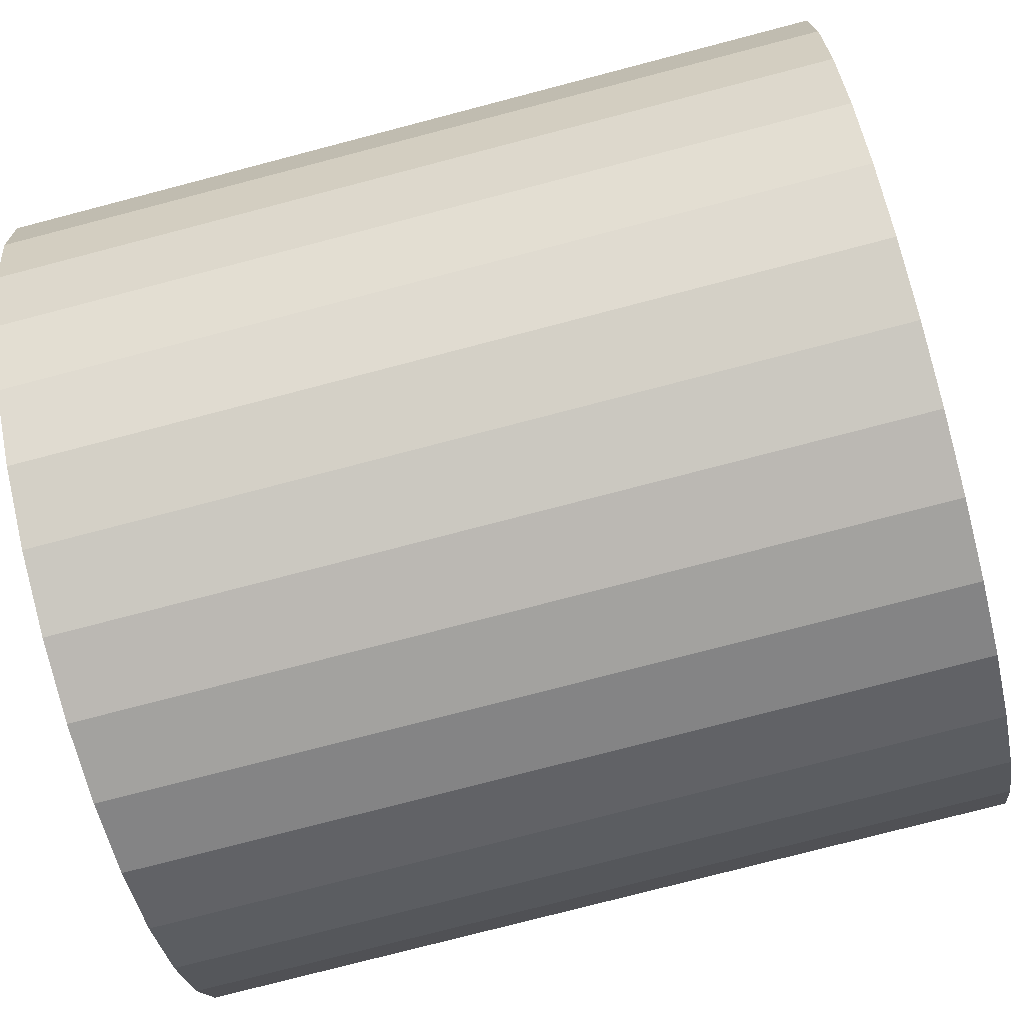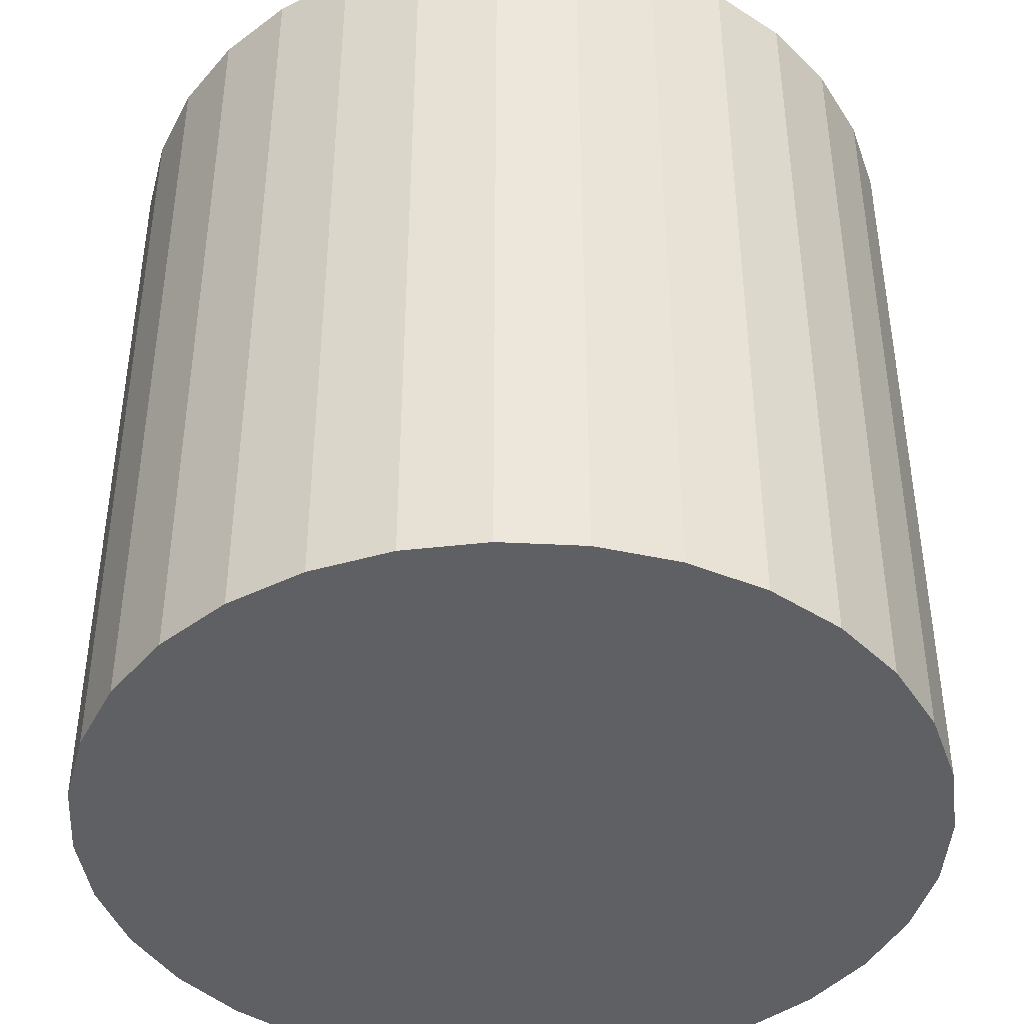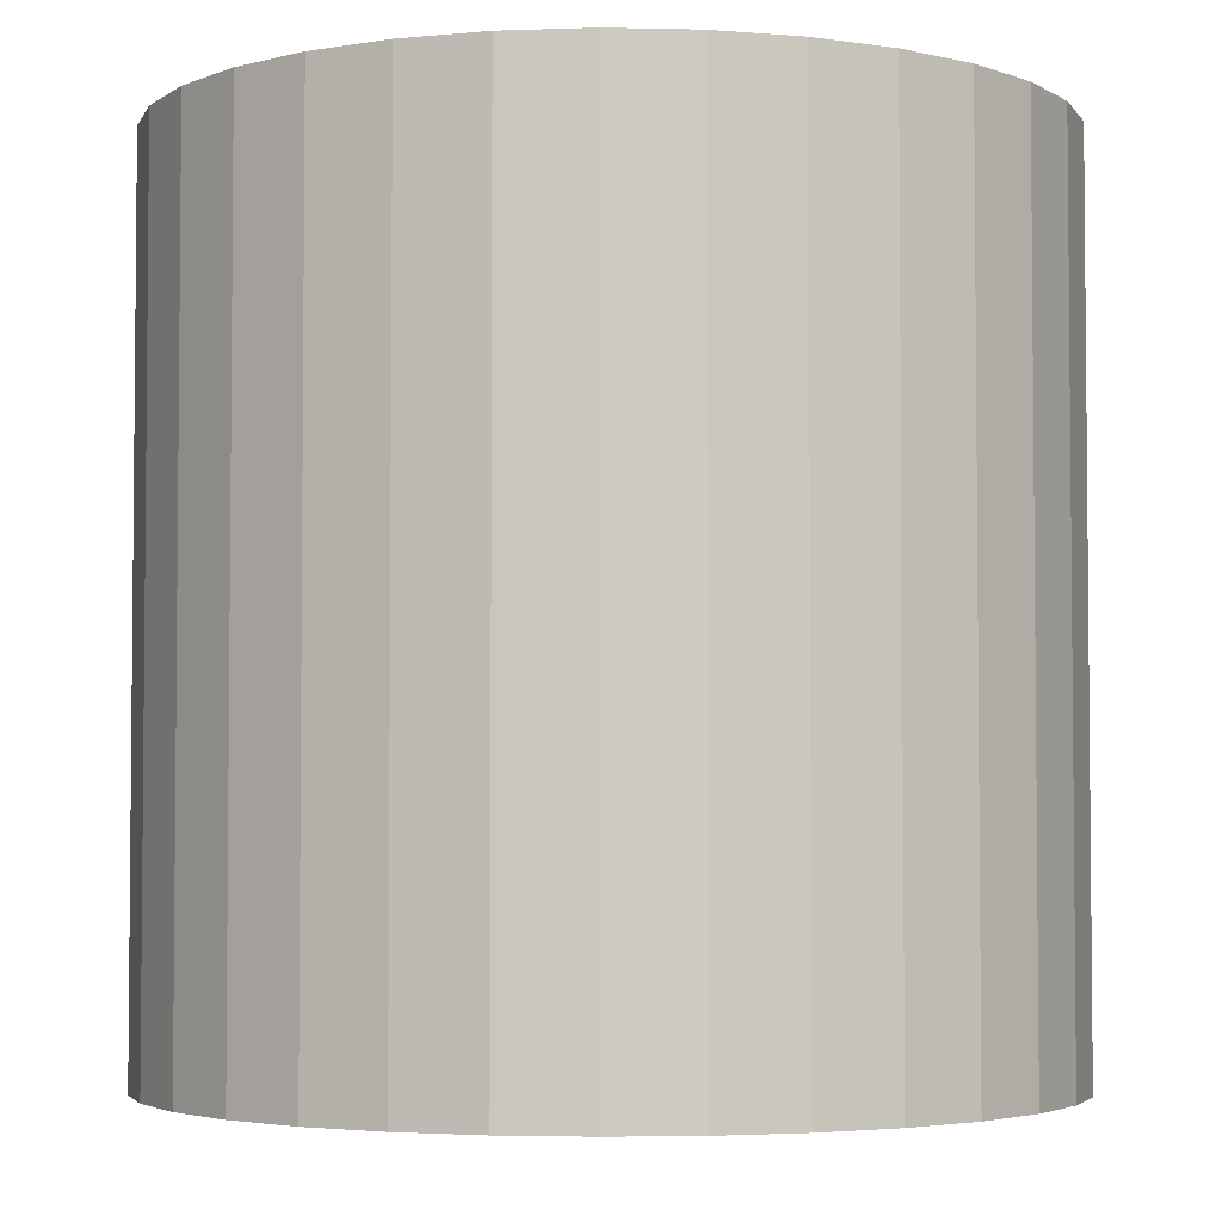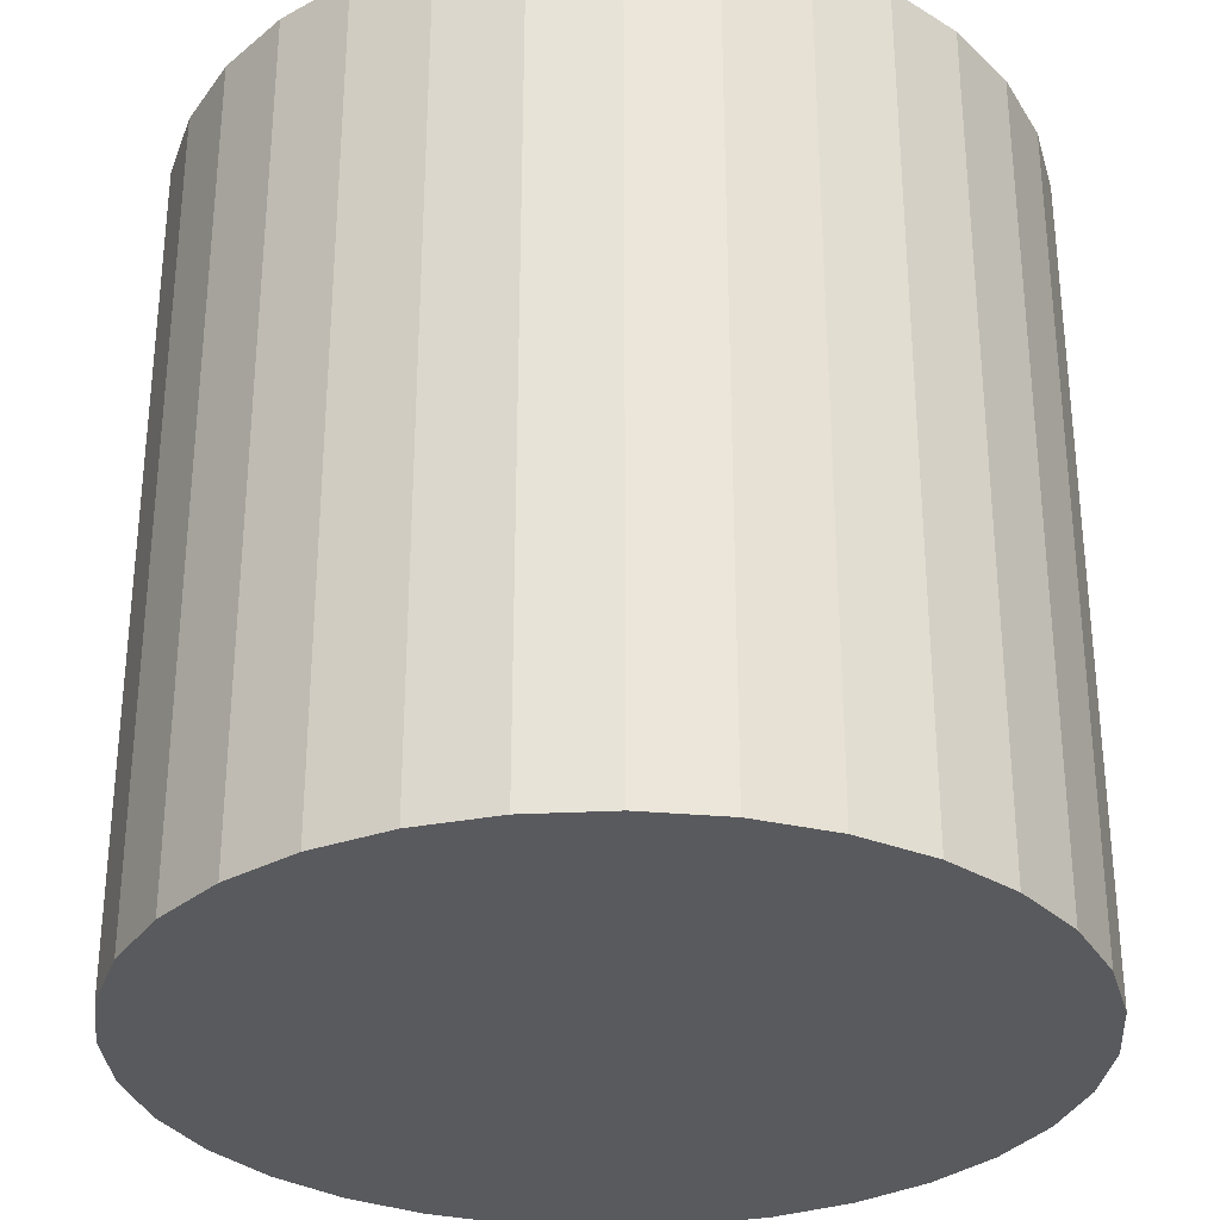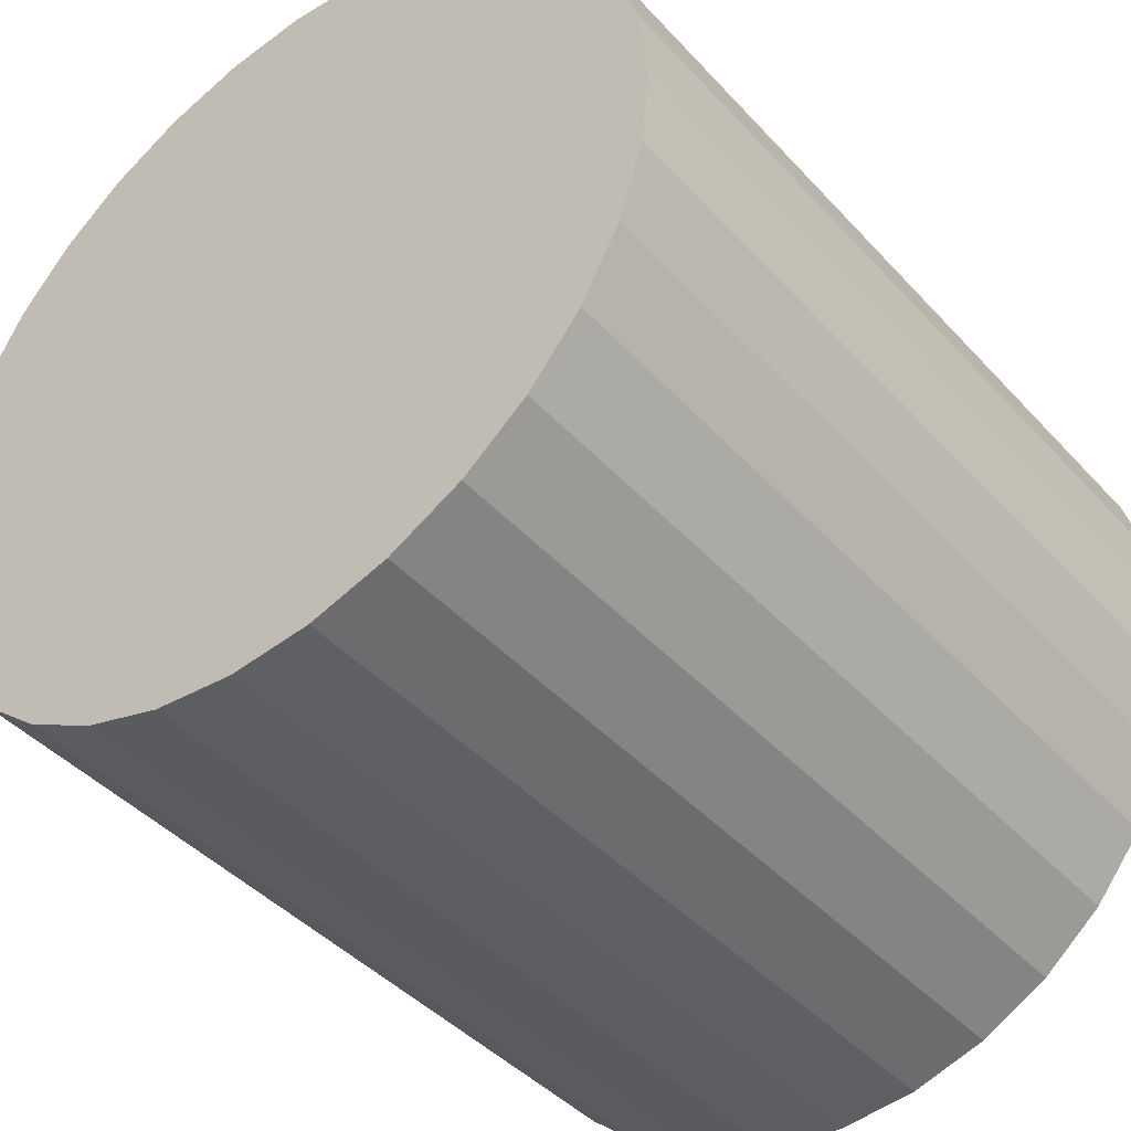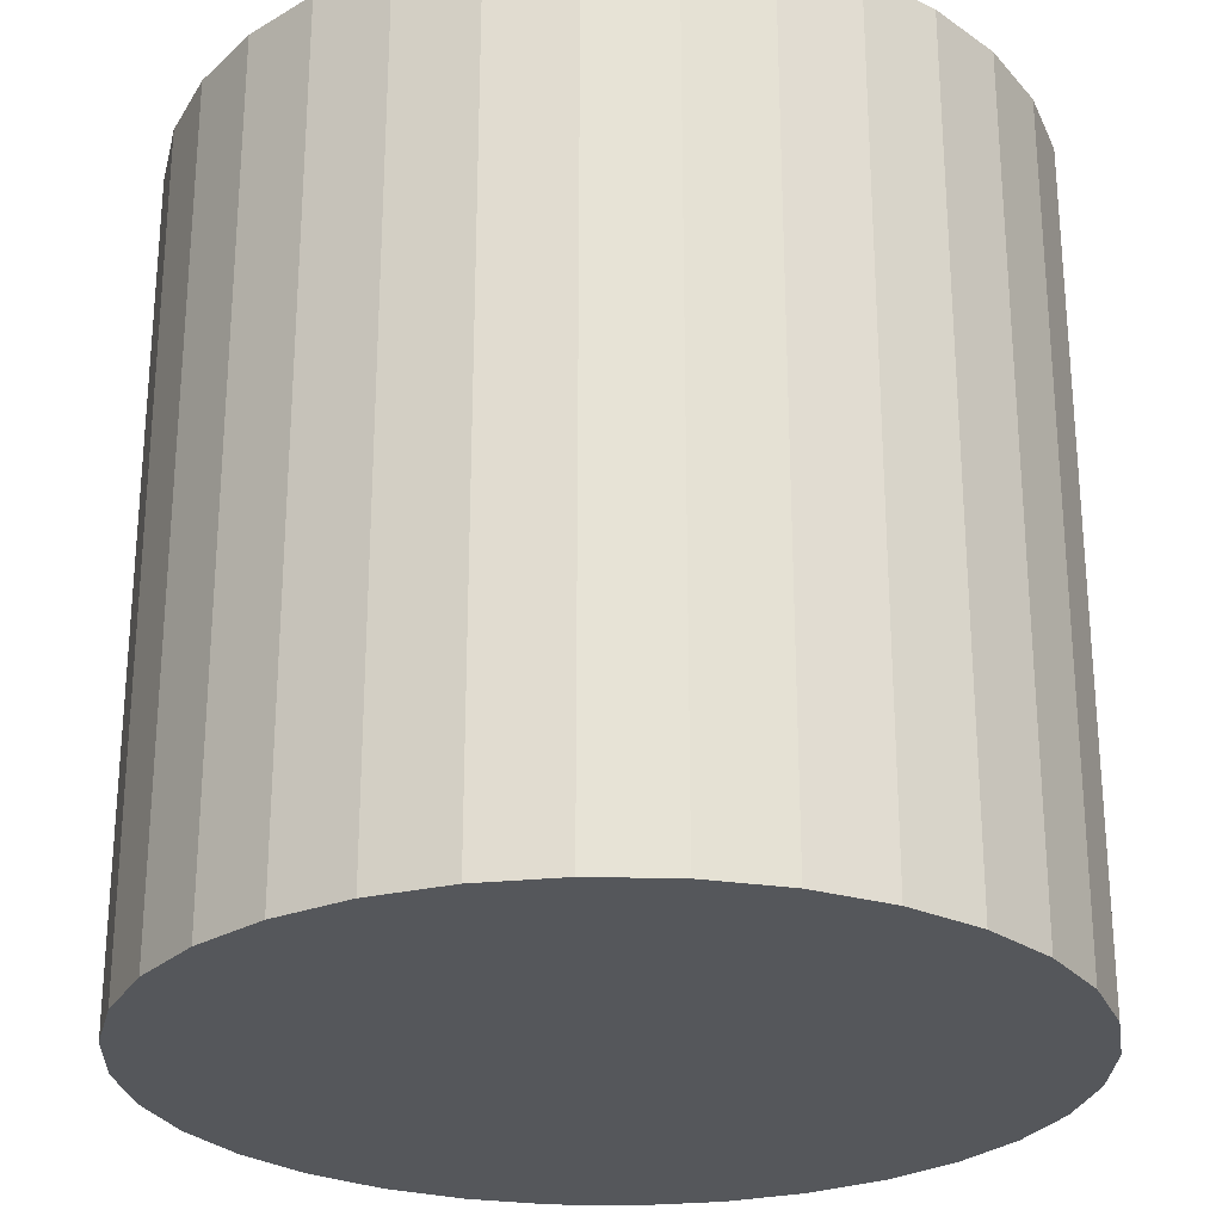
<metadata>
{"format":"obj","ext":"obj","renderer":"f3d","projection":"perspective","resolution":1024,"background":"white","views":[{"elev":-77.6,"azim":-75.4,"up":"+Z"},{"elev":-42.6,"azim":-54.1,"up":"+Y"},{"elev":-3.6,"azim":170.0,"up":"+Y"},{"elev":-31.2,"azim":-57.8,"up":"+Y"},{"elev":-42.7,"azim":-141.5,"up":"+Z"},{"elev":-26.5,"azim":-120.3,"up":"+Y"}]}
</metadata>
<code>
o 円柱
v 0 0.4932 -1.074
v 0 1.049 -1.074
v 0.05425 0.4932 -1.068
v 0.05425 1.049 -1.068
v 0.1064 0.4932 -1.052
v 0.1064 1.049 -1.052
v 0.1545 0.4932 -1.027
v 0.1545 1.049 -1.027
v 0.1966 0.4932 -0.9921
v 0.1966 1.049 -0.9921
v 0.2312 0.4932 -0.95
v 0.2312 1.049 -0.95
v 0.2569 0.4932 -0.9019
v 0.2569 1.049 -0.9019
v 0.2727 0.4932 -0.8498
v 0.2727 1.049 -0.8498
v 0.2781 0.4932 -0.7955
v 0.2781 1.049 -0.7955
v 0.2727 0.4932 -0.7413
v 0.2727 1.049 -0.7413
v 0.2569 0.4932 -0.6891
v 0.2569 1.049 -0.6891
v 0.2312 0.4932 -0.641
v 0.2312 1.049 -0.641
v 0.1966 0.4932 -0.5989
v 0.1966 1.049 -0.5989
v 0.1545 0.4932 -0.5643
v 0.1545 1.049 -0.5643
v 0.1064 0.4932 -0.5386
v 0.1064 1.049 -0.5386
v 0.05425 0.4932 -0.5228
v 0.05425 1.049 -0.5228
v 0 0.4932 -0.5175
v 0 1.049 -0.5175
v -0.05425 0.4932 -0.5228
v -0.05425 1.049 -0.5228
v -0.1064 0.4932 -0.5386
v -0.1064 1.049 -0.5386
v -0.1545 0.4932 -0.5643
v -0.1545 1.049 -0.5643
v -0.1966 0.4932 -0.5989
v -0.1966 1.049 -0.5989
v -0.2312 0.4932 -0.641
v -0.2312 1.049 -0.641
v -0.2569 0.4932 -0.6891
v -0.2569 1.049 -0.6891
v -0.2727 0.4932 -0.7413
v -0.2727 1.049 -0.7413
v -0.2781 0.4932 -0.7955
v -0.2781 1.049 -0.7955
v -0.2727 0.4932 -0.8498
v -0.2727 1.049 -0.8498
v -0.2569 0.4932 -0.9019
v -0.2569 1.049 -0.9019
v -0.2312 0.4932 -0.95
v -0.2312 1.049 -0.95
v -0.1966 0.4932 -0.9921
v -0.1966 1.049 -0.9921
v -0.1545 0.4932 -1.027
v -0.1545 1.049 -1.027
v -0.1064 0.4932 -1.052
v -0.1064 1.049 -1.052
v -0.05425 0.4932 -1.068
v -0.05425 1.049 -1.068
f 2 3 1
f 4 5 3
f 6 7 5
f 8 9 7
f 10 11 9
f 12 13 11
f 14 15 13
f 16 17 15
f 18 19 17
f 20 21 19
f 22 23 21
f 24 25 23
f 26 27 25
f 28 29 27
f 30 31 29
f 32 33 31
f 34 35 33
f 36 37 35
f 38 39 37
f 40 41 39
f 42 43 41
f 44 45 43
f 46 47 45
f 48 49 47
f 50 51 49
f 52 53 51
f 54 55 53
f 56 57 55
f 58 59 57
f 60 61 59
f 38 22 6
f 62 63 61
f 64 1 63
f 31 47 63
f 2 4 3
f 4 6 5
f 6 8 7
f 8 10 9
f 10 12 11
f 12 14 13
f 14 16 15
f 16 18 17
f 18 20 19
f 20 22 21
f 22 24 23
f 24 26 25
f 26 28 27
f 28 30 29
f 30 32 31
f 32 34 33
f 34 36 35
f 36 38 37
f 38 40 39
f 40 42 41
f 42 44 43
f 44 46 45
f 46 48 47
f 48 50 49
f 50 52 51
f 52 54 53
f 54 56 55
f 56 58 57
f 58 60 59
f 60 62 61
f 6 4 2
f 2 64 6
f 64 62 6
f 62 60 58
f 58 56 54
f 54 52 50
f 50 48 54
f 48 46 54
f 46 44 42
f 42 40 38
f 38 36 30
f 36 34 30
f 34 32 30
f 30 28 26
f 26 24 22
f 22 20 14
f 20 18 14
f 18 16 14
f 14 12 10
f 10 8 6
f 62 58 6
f 58 54 6
f 46 42 54
f 42 38 54
f 30 26 38
f 26 22 38
f 14 10 22
f 10 6 22
f 6 54 38
f 62 64 63
f 64 2 1
f 63 1 3
f 3 5 7
f 7 9 11
f 11 13 15
f 15 17 19
f 19 21 23
f 23 25 27
f 27 29 31
f 31 33 35
f 35 37 39
f 39 41 43
f 43 45 47
f 47 49 51
f 51 53 55
f 55 57 59
f 59 61 63
f 63 3 15
f 3 7 15
f 7 11 15
f 15 19 31
f 19 23 31
f 23 27 31
f 31 35 47
f 35 39 47
f 39 43 47
f 47 51 63
f 51 55 63
f 55 59 63
f 63 15 31

</code>
